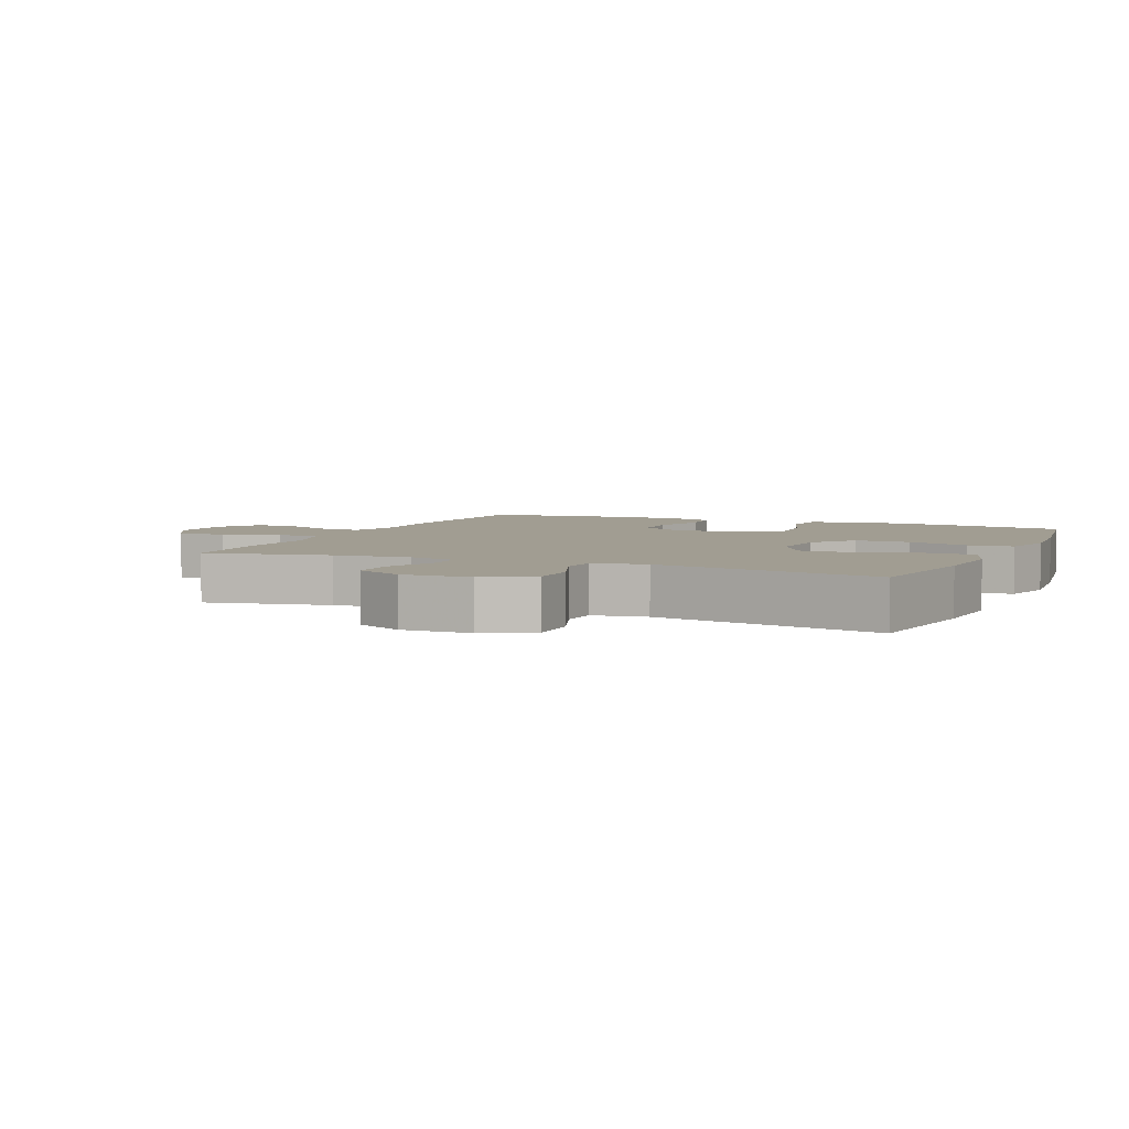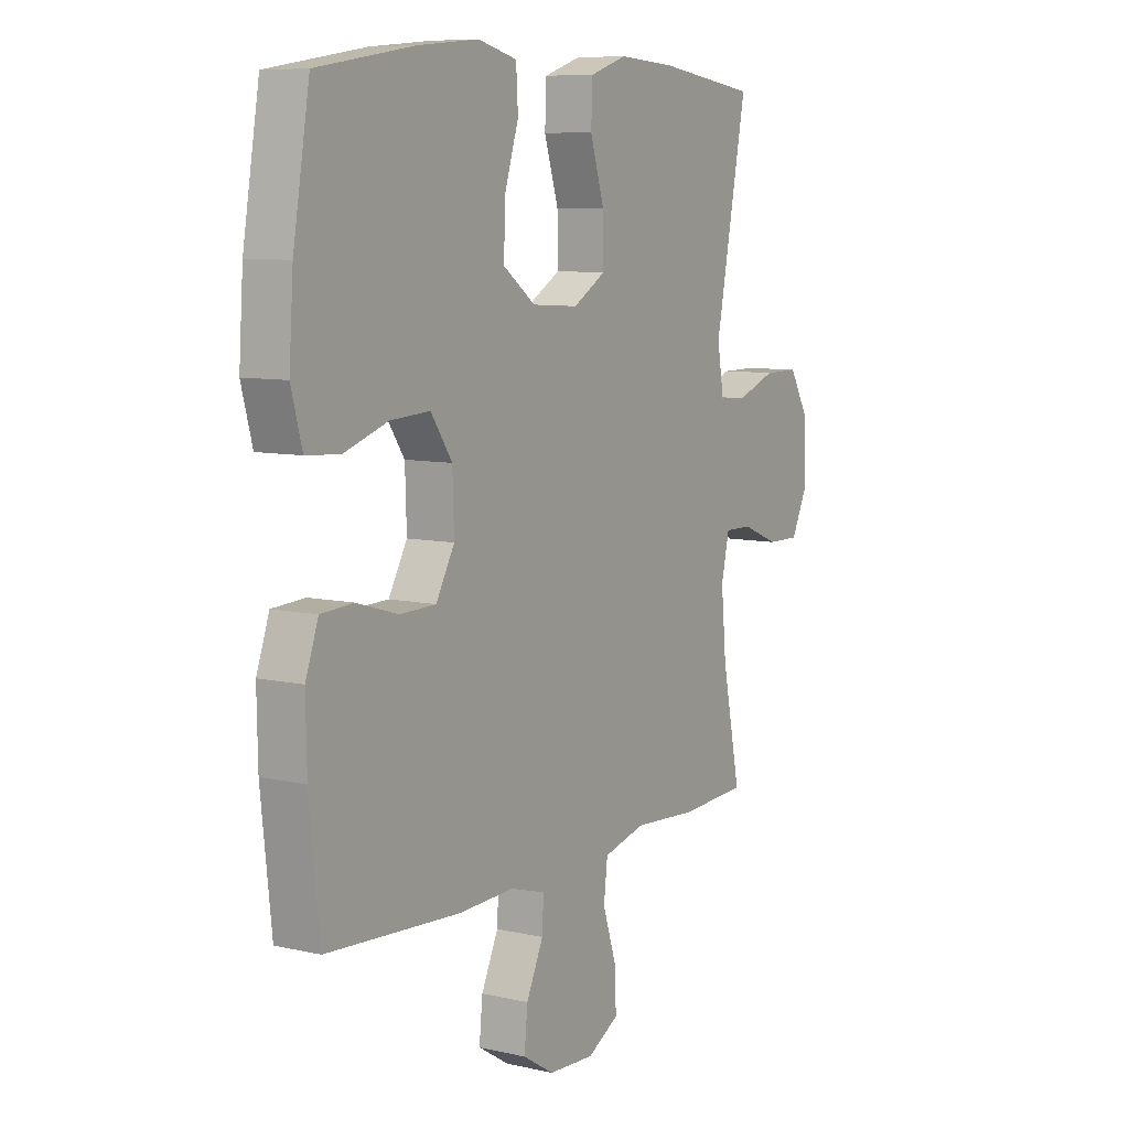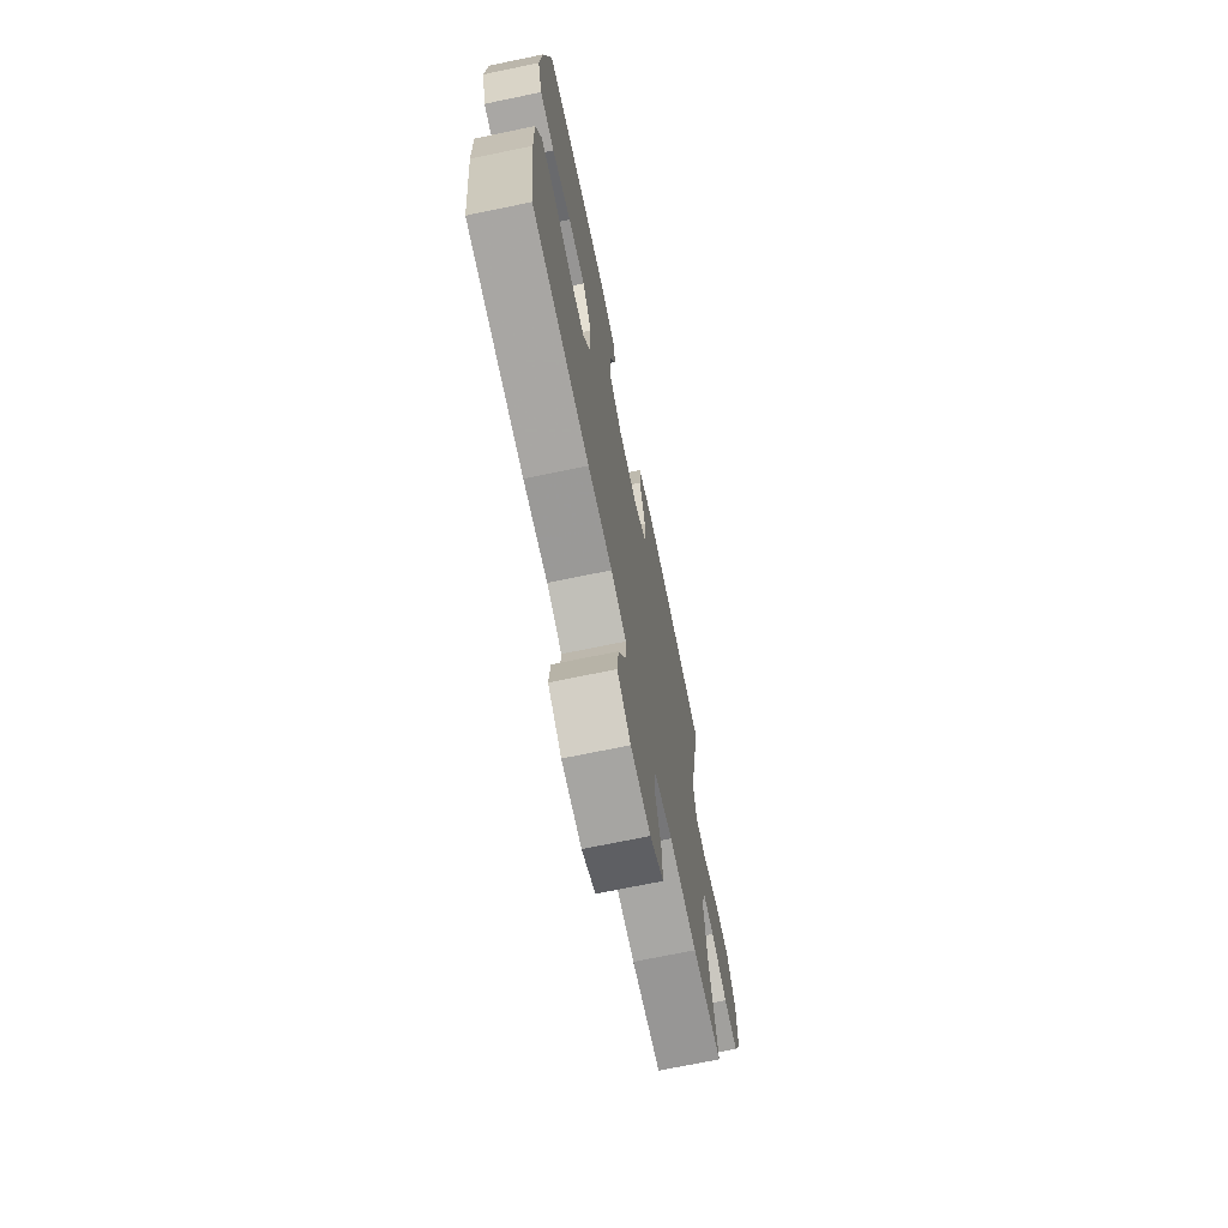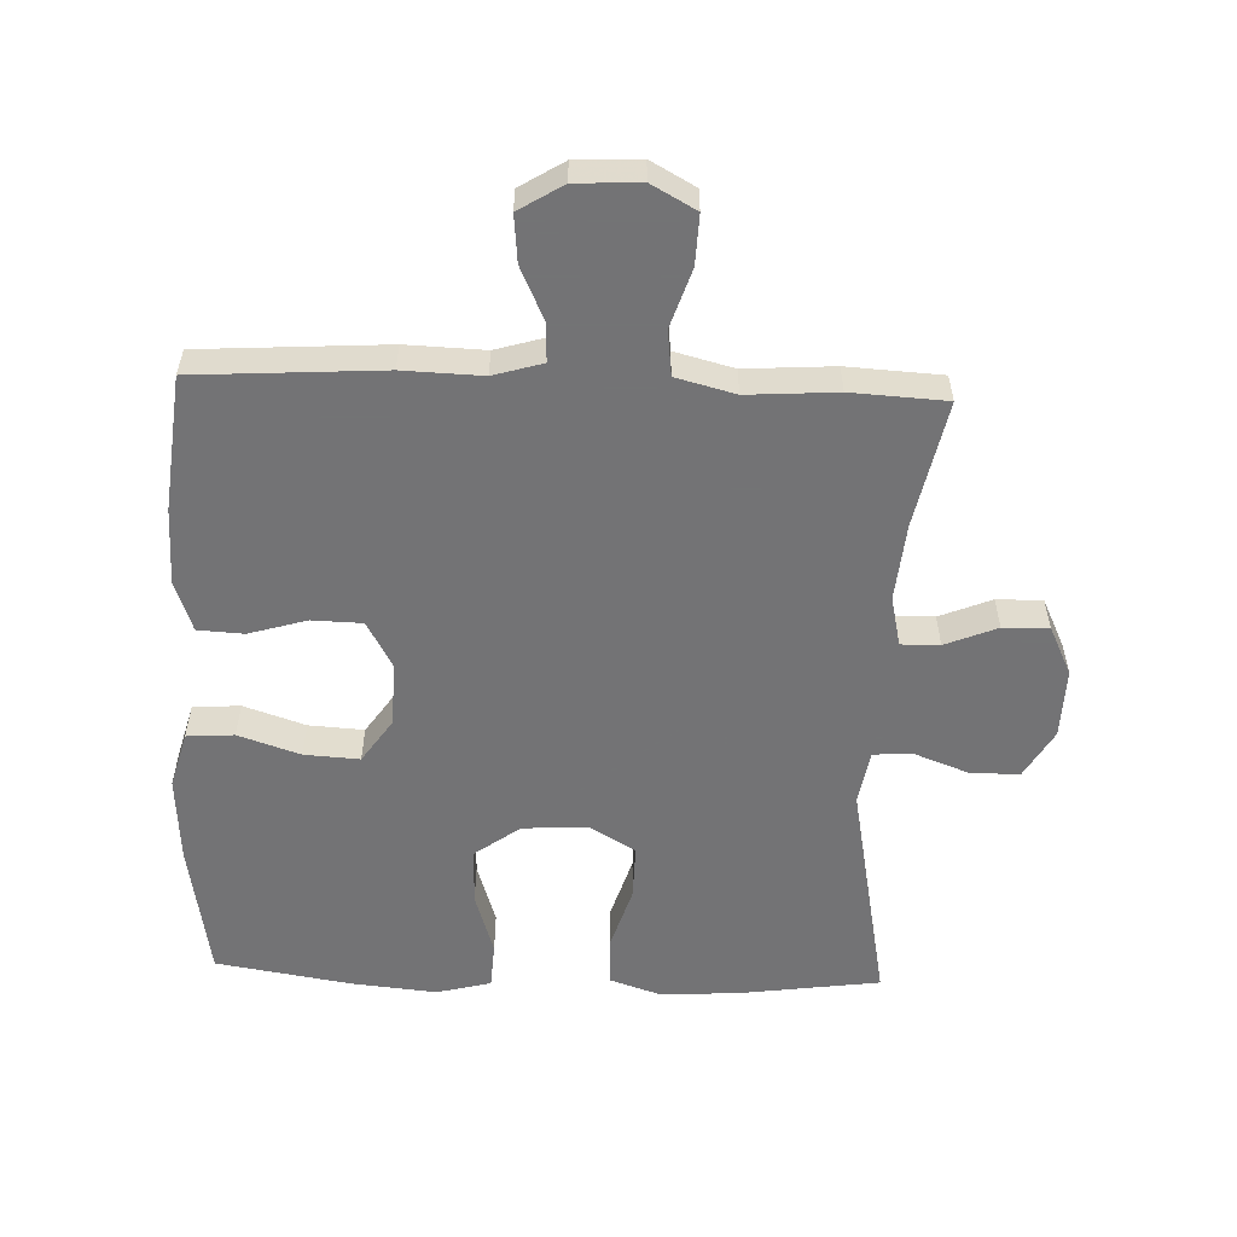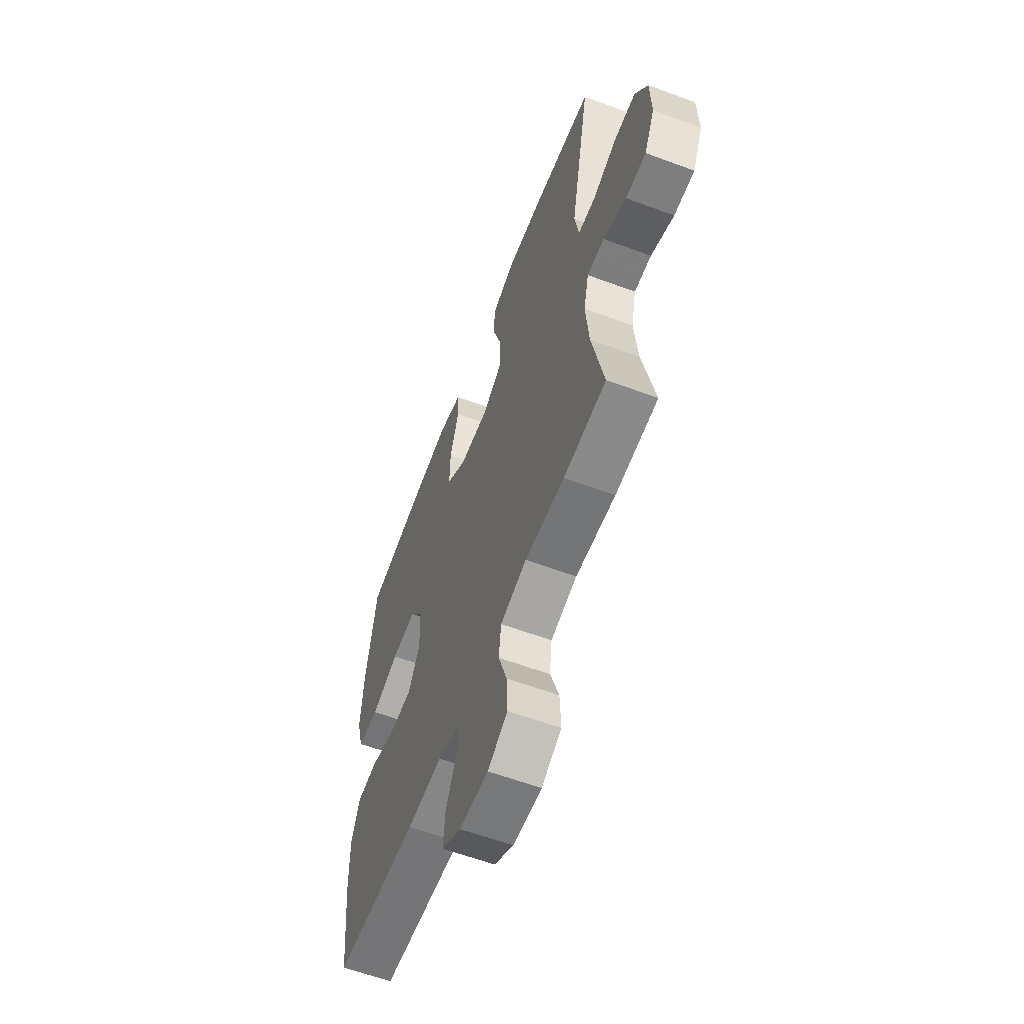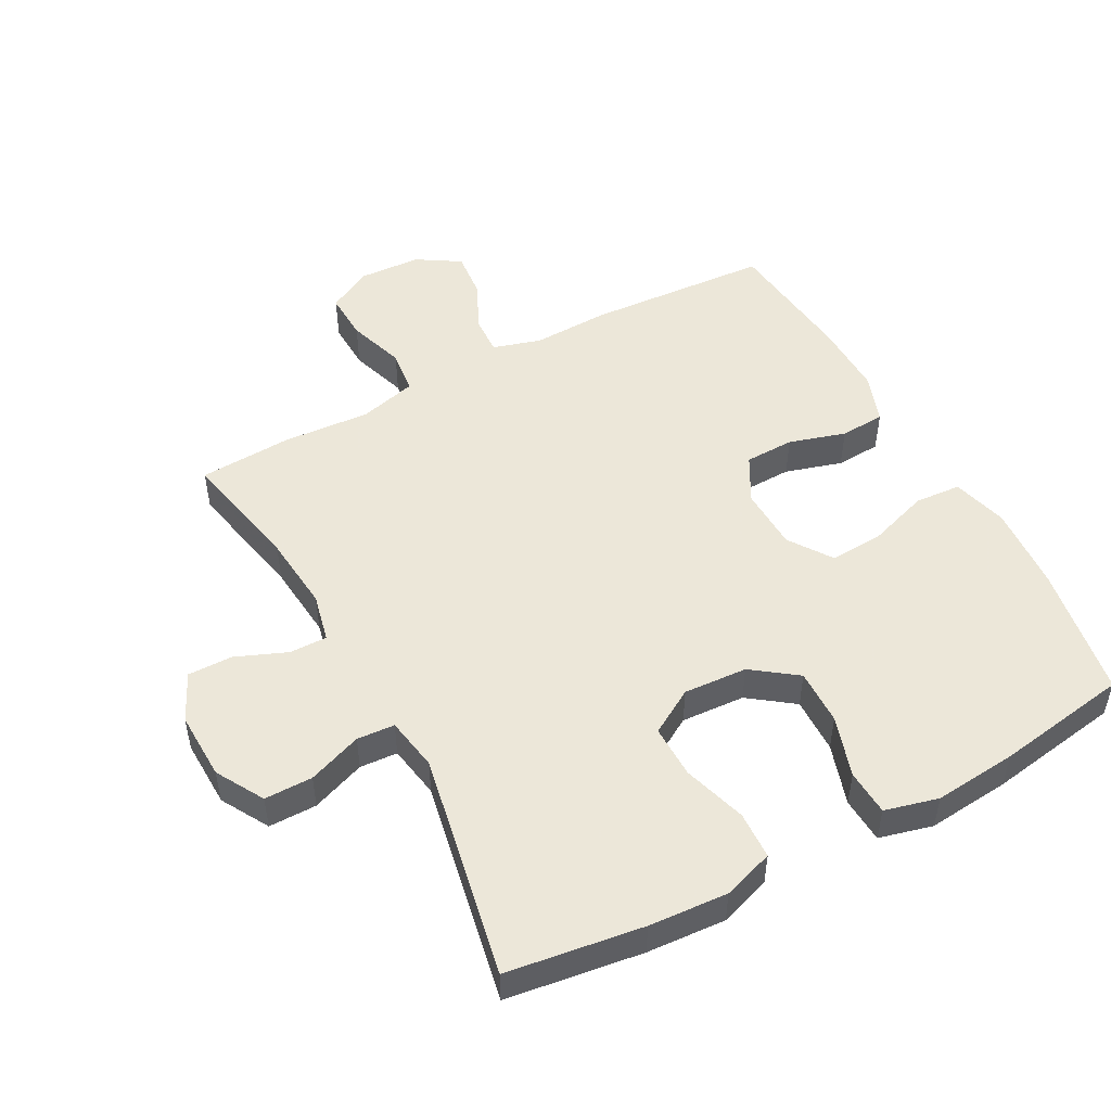
<metadata>
{"format":"obj","ext":"obj","renderer":"f3d","projection":"perspective","resolution":1024,"background":"white","views":[{"elev":4.6,"azim":-66.5,"up":"+Y"},{"elev":8.3,"azim":122.0,"up":"+Z"},{"elev":-70.9,"azim":101.7,"up":"+Z"},{"elev":-56.0,"azim":177.8,"up":"+Y"},{"elev":-60.2,"azim":-110.8,"up":"+Z"},{"elev":50.2,"azim":-28.3,"up":"+Y"}]}
</metadata>
<code>
v -0.5 0.07 -0.5
v -0.461 0.07 -0.31
v -0.45 0.07 -0.193
v -0.467 0.07 -0.118
v -0.525 0.07 -0.119
v -0.603 0.07 -0.151
v -0.672 0.07 -0.152
v -0.707 0.07 -0.079
v -0.704 0.07 0.026
v -0.662 0.07 0.099
v -0.588 0.07 0.099
v -0.505 0.07 0.068
v -0.447 0.07 0.072
v -0.433 0.07 0.154
v -0.5 0.07 0.5
v -0.292 0.07 0.529
v -0.171 0.07 0.537
v -0.093 0.07 0.511
v -0.09 0.07 0.438
v -0.12 0.07 0.341
v -0.121 0.07 0.259
v -0.052 0.07 0.218
v 0.046 0.07 0.224
v 0.114 0.07 0.274
v 0.112 0.07 0.36
v 0.082 0.07 0.454
v 0.086 0.07 0.524
v 0.168 0.07 0.545
v 0.295 0.07 0.533
v 0.5 0.07 0.5
v 0.535 0.07 0.293
v 0.544 0.07 0.162
v 0.521 0.07 0.077
v 0.45 0.07 0.072
v 0.357 0.07 0.103
v 0.274 0.07 0.108
v 0.229 0.07 0.042
v 0.226 0.07 -0.055
v 0.265 0.07 -0.125
v 0.341 0.07 -0.127
v 0.428 0.07 -0.101
v 0.497 0.07 -0.105
v 0.524 0.07 -0.181
v 0.522 0.07 -0.296
v 0.5 0.07 -0.5
v 0.219 0.07 -0.518
v 0.1 0.07 -0.514
v 0.026 0.07 -0.536
v 0.029 0.07 -0.595
v 0.065 0.07 -0.673
v 0.072 0.07 -0.744
v 0.006 0.07 -0.785
v -0.091 0.07 -0.79
v -0.158 0.07 -0.753
v -0.155 0.07 -0.678
v -0.126 0.07 -0.59
v -0.134 0.07 -0.522
v -0.223 0.07 -0.499
v -0.357 0.07 -0.508
v -0.5 0 -0.5
v -0.461 0 -0.31
v -0.45 0 -0.193
v -0.467 0 -0.118
v -0.525 0 -0.119
v -0.603 0 -0.151
v -0.672 0 -0.152
v -0.707 0 -0.079
v -0.704 0 0.026
v -0.662 0 0.099
v -0.588 0 0.099
v -0.505 0 0.068
v -0.447 0 0.072
v -0.433 0 0.154
v -0.5 0 0.5
v -0.292 0 0.529
v -0.171 0 0.537
v -0.093 0 0.511
v -0.09 0 0.438
v -0.12 0 0.341
v -0.121 0 0.259
v -0.052 0 0.218
v 0.046 0 0.224
v 0.114 0 0.274
v 0.112 0 0.36
v 0.082 0 0.454
v 0.086 0 0.524
v 0.168 0 0.545
v 0.295 0 0.533
v 0.5 0 0.5
v 0.535 0 0.293
v 0.544 0 0.162
v 0.521 0 0.077
v 0.45 0 0.072
v 0.357 0 0.103
v 0.274 0 0.108
v 0.229 0 0.042
v 0.226 0 -0.055
v 0.265 0 -0.125
v 0.341 0 -0.127
v 0.428 0 -0.101
v 0.497 0 -0.105
v 0.524 0 -0.181
v 0.522 0 -0.296
v 0.5 0 -0.5
v 0.219 0 -0.518
v 0.1 0 -0.514
v 0.026 0 -0.536
v 0.029 0 -0.595
v 0.065 0 -0.673
v 0.072 0 -0.744
v 0.006 0 -0.785
v -0.091 0 -0.79
v -0.158 0 -0.753
v -0.155 0 -0.678
v -0.126 0 -0.59
v -0.134 0 -0.522
v -0.223 0 -0.499
v -0.357 0 -0.508
f 58 59 1 2
f 57 58 2 3
f 53 54 55 56
f 53 56 57
f 52 53 57
f 49 50 51 52
f 48 49 52 57
f 47 48 57 3
f 40 41 42 43
f 39 40 43 44
f 32 33 34 35
f 32 35 36
f 31 32 36
f 30 31 36
f 29 30 36 37
f 25 26 27 28
f 24 25 28 29
f 17 18 19 20
f 17 20 21
f 14 15 16 17
f 13 14 17 21
f 9 10 11 12
f 9 12 13
f 8 9 13
f 5 6 7 8
f 4 5 8 13
f 39 44 45 46
f 38 39 46 47
f 37 38 47 3
f 24 29 37
f 23 24 37 3
f 4 13 21 22
f 3 4 22 23
f 61 60 118 117
f 62 61 117 116
f 115 114 113 112
f 116 115 112
f 116 112 111
f 111 110 109 108
f 116 111 108 107
f 62 116 107 106
f 102 101 100 99
f 103 102 99 98
f 94 93 92 91
f 95 94 91
f 95 91 90
f 95 90 89
f 96 95 89 88
f 87 86 85 84
f 88 87 84 83
f 79 78 77 76
f 80 79 76
f 76 75 74 73
f 80 76 73 72
f 71 70 69 68
f 72 71 68
f 72 68 67
f 67 66 65 64
f 72 67 64 63
f 105 104 103 98
f 106 105 98 97
f 62 106 97 96
f 96 88 83
f 62 96 83 82
f 81 80 72 63
f 82 81 63 62
f 1 60 61 2
f 2 61 62 3
f 3 62 63 4
f 4 63 64 5
f 5 64 65 6
f 6 65 66 7
f 7 66 67 8
f 8 67 68 9
f 9 68 69 10
f 10 69 70 11
f 11 70 71 12
f 12 71 72 13
f 13 72 73 14
f 14 73 74 15
f 15 74 75 16
f 16 75 76 17
f 17 76 77 18
f 18 77 78 19
f 19 78 79 20
f 20 79 80 21
f 21 80 81 22
f 22 81 82 23
f 23 82 83 24
f 24 83 84 25
f 25 84 85 26
f 26 85 86 27
f 27 86 87 28
f 28 87 88 29
f 29 88 89 30
f 30 89 90 31
f 31 90 91 32
f 32 91 92 33
f 33 92 93 34
f 34 93 94 35
f 35 94 95 36
f 36 95 96 37
f 37 96 97 38
f 38 97 98 39
f 39 98 99 40
f 40 99 100 41
f 41 100 101 42
f 42 101 102 43
f 43 102 103 44
f 44 103 104 45
f 45 104 105 46
f 46 105 106 47
f 47 106 107 48
f 48 107 108 49
f 49 108 109 50
f 50 109 110 51
f 51 110 111 52
f 52 111 112 53
f 53 112 113 54
f 54 113 114 55
f 55 114 115 56
f 56 115 116 57
f 57 116 117 58
f 58 117 118 59
f 59 118 60 1

</code>
